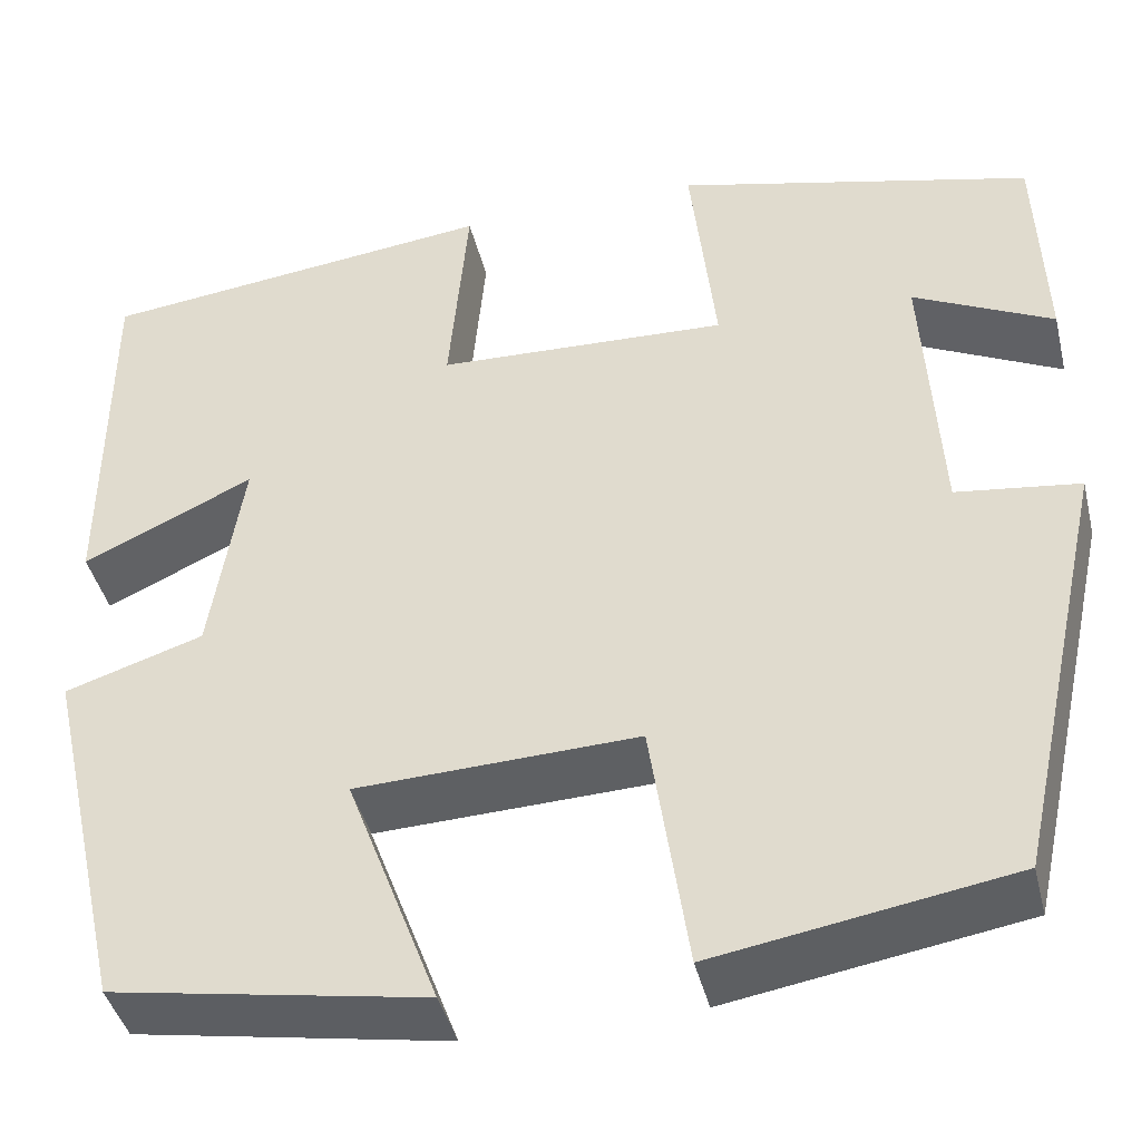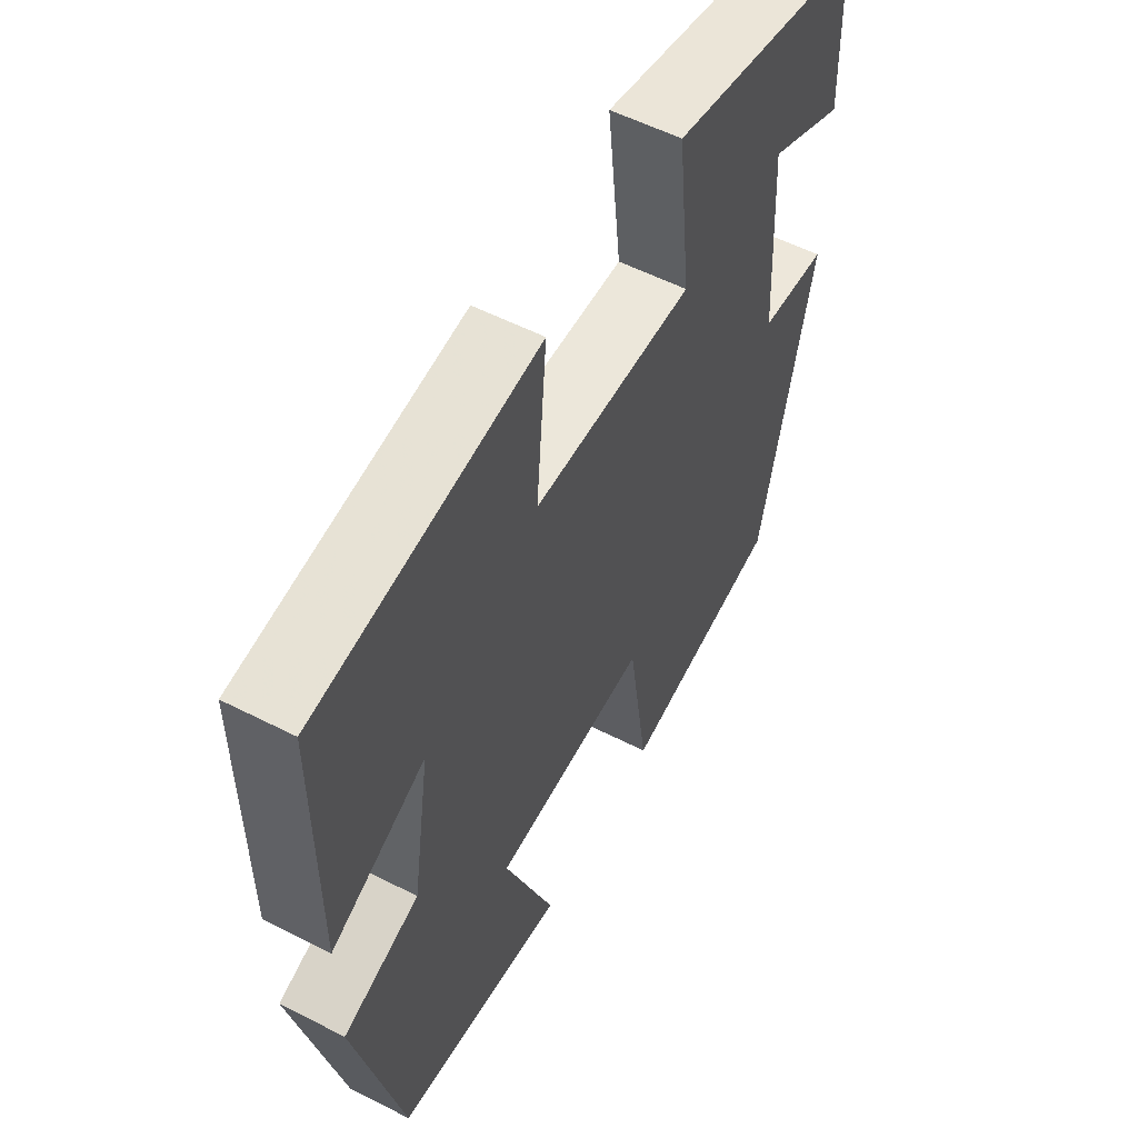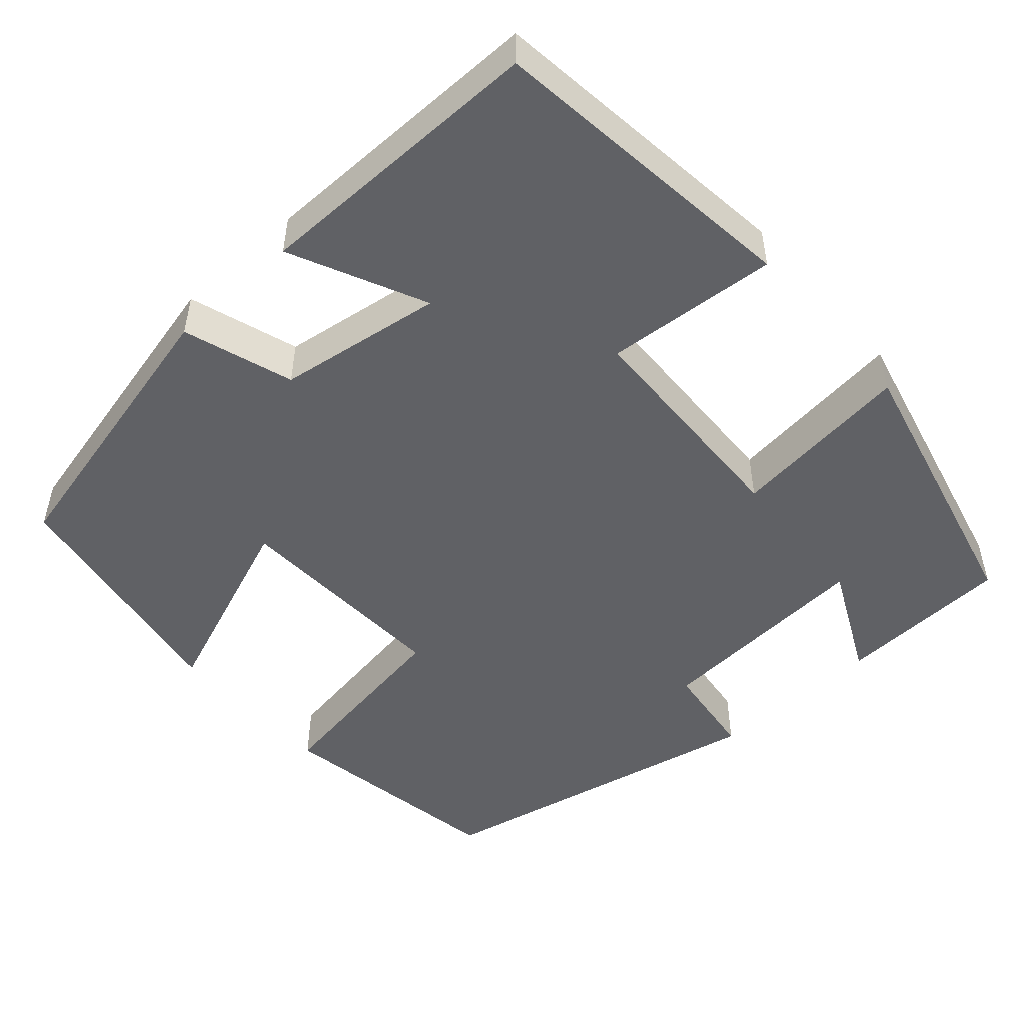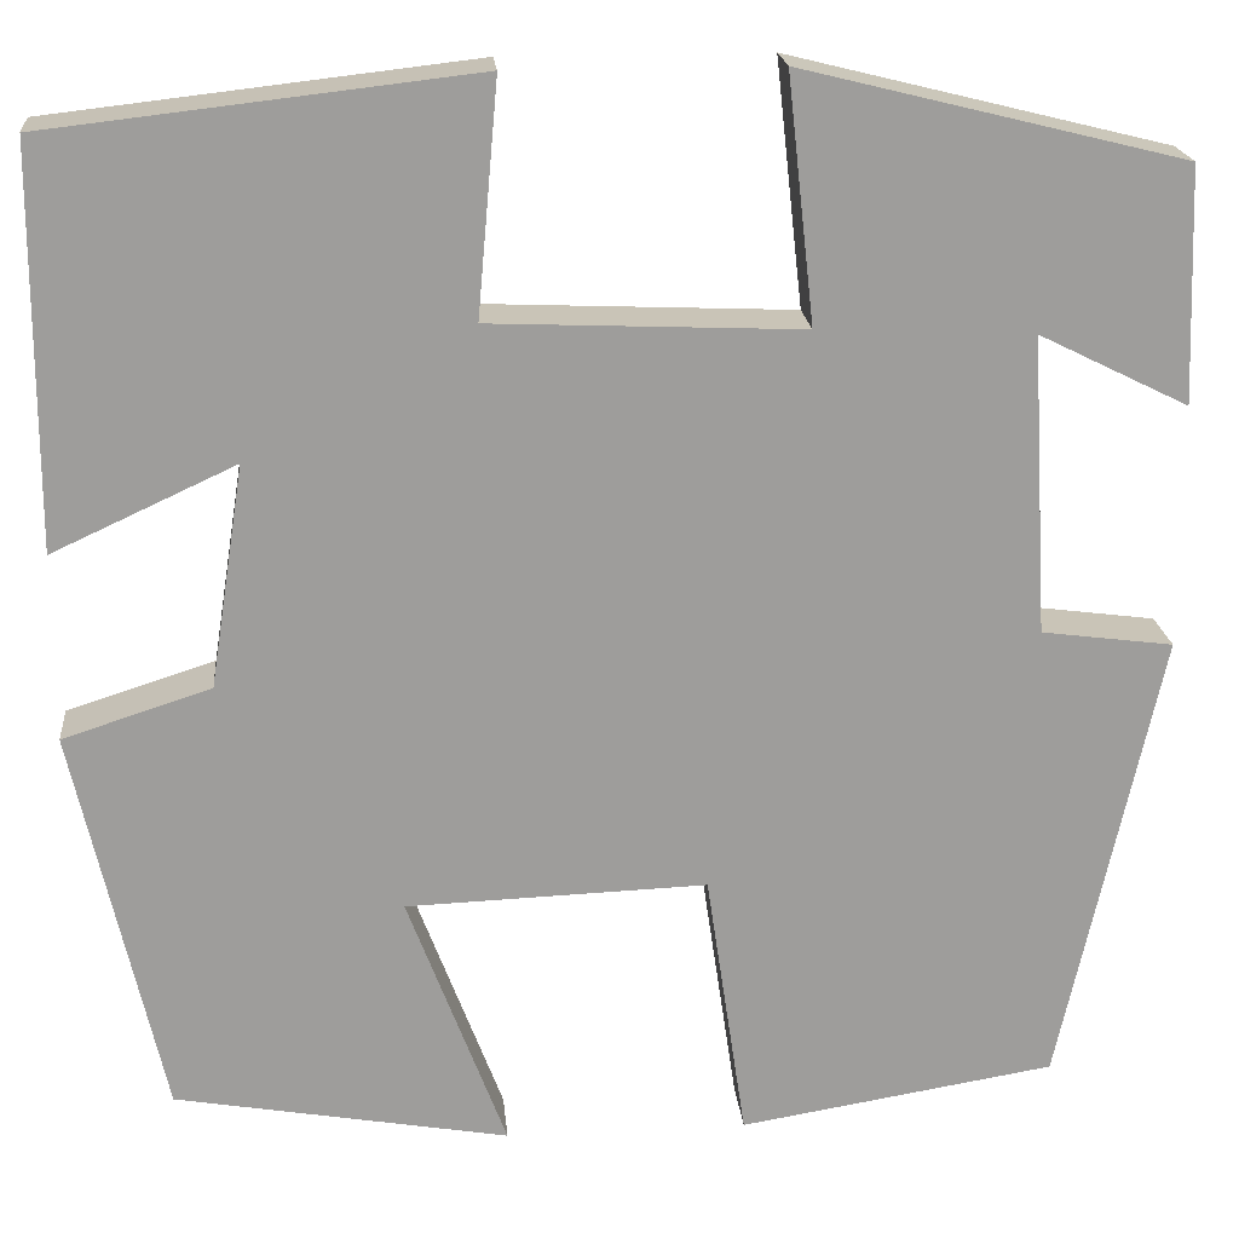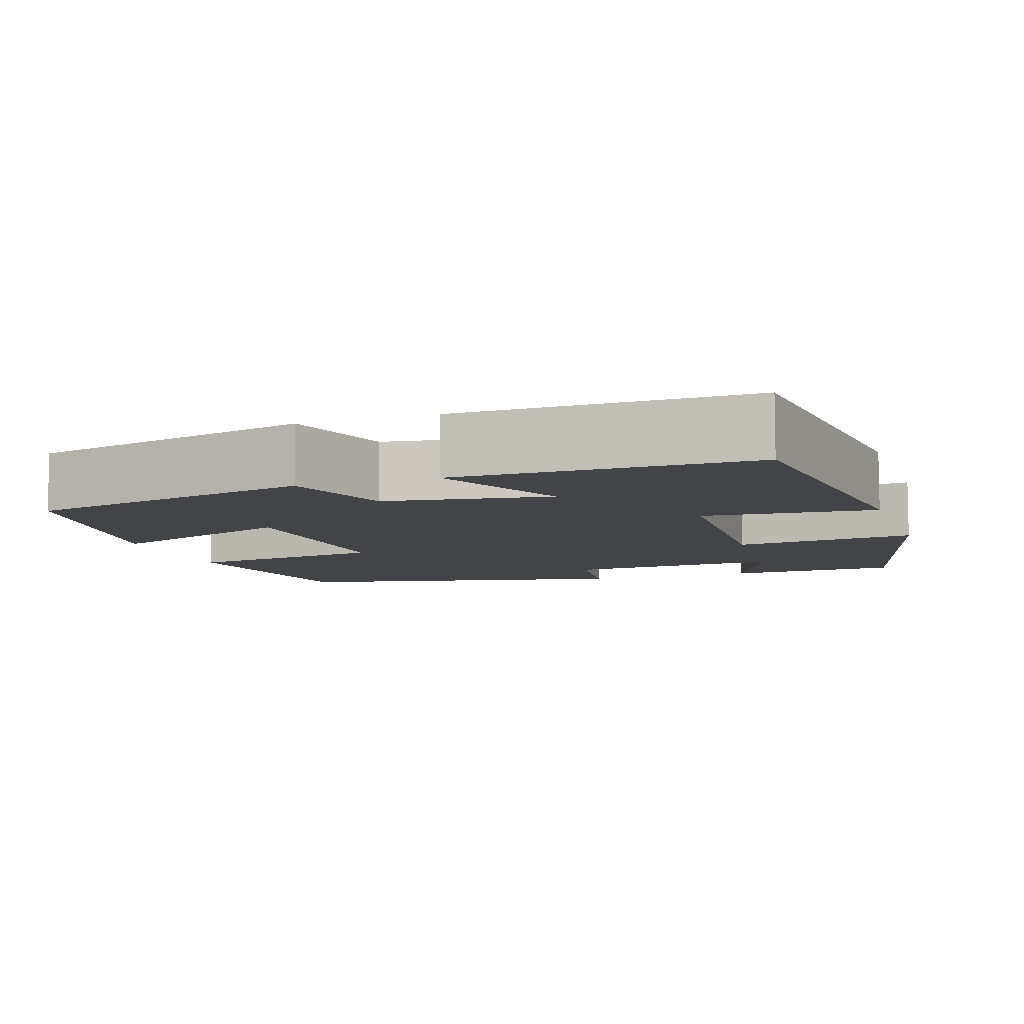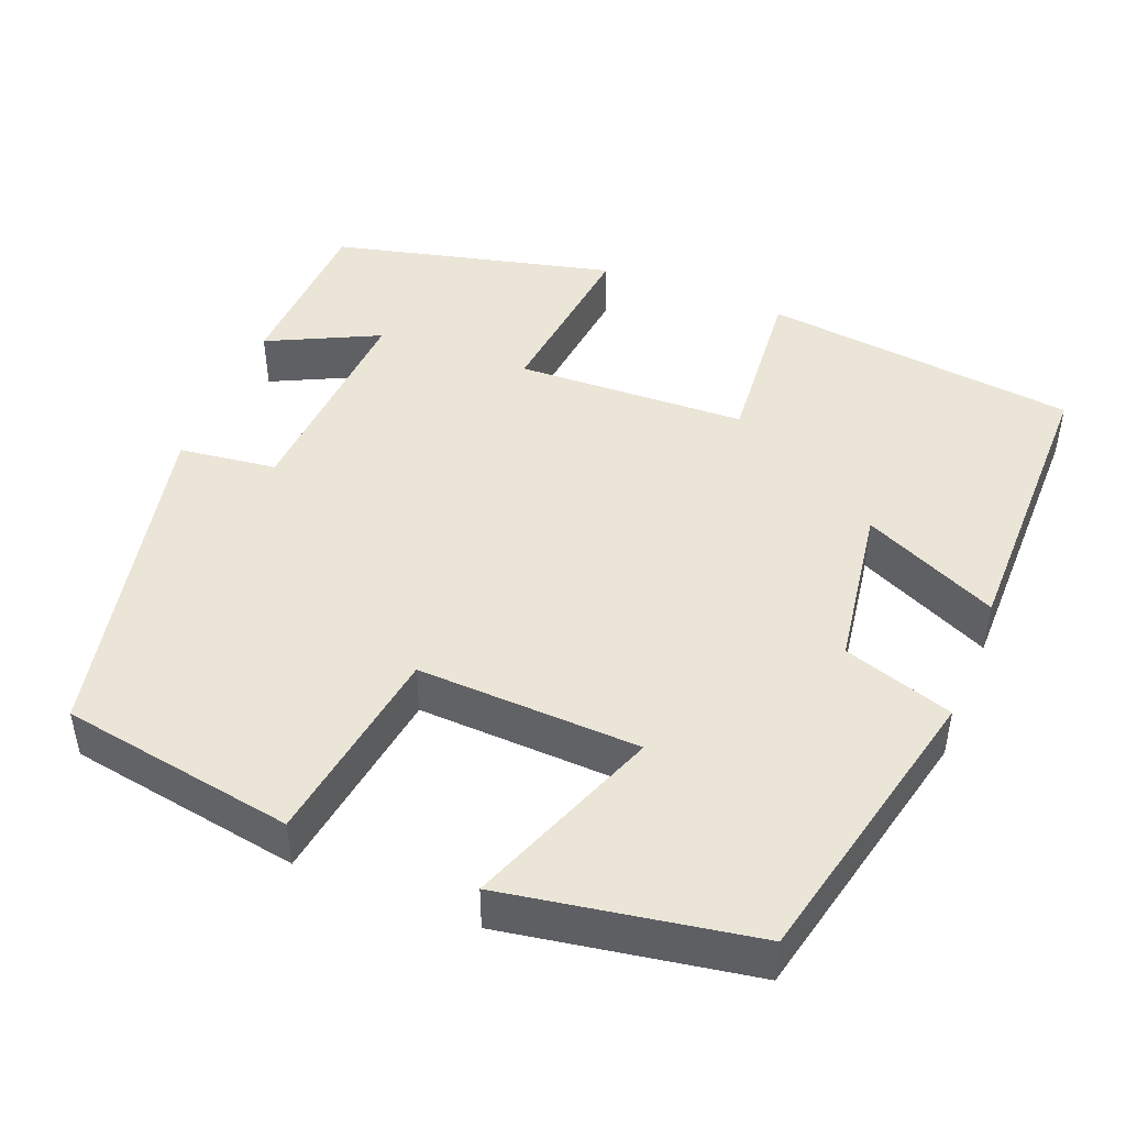
<metadata>
{"format":"obj","ext":"obj","renderer":"f3d","projection":"perspective","resolution":1024,"background":"white","views":[{"elev":-42.2,"azim":13.6,"up":"+Z"},{"elev":56.2,"azim":-61.9,"up":"+Z"},{"elev":-49.8,"azim":-48.0,"up":"+Y"},{"elev":19.8,"azim":-5.2,"up":"+Z"},{"elev":-8.2,"azim":-71.2,"up":"+Y"},{"elev":45.9,"azim":-158.0,"up":"+Y"}]}
</metadata>
<code>
v 0.492 0.07 0.413
v 0.5 0.07 0.196
v 0.362 0.07 0.264
v 0.378 0.07 -0.012
v 0.5 0.07 -0.028
v 0.407 0.07 -0.452
v 0.115 0.07 -0.5
v 0.078 0.07 -0.249
v -0.2 0.07 -0.259
v -0.109 0.07 -0.5
v -0.418 0.07 -0.446
v -0.5 0.07 -0.084
v -0.363 0.07 -0.04
v -0.331 0.07 0.166
v -0.5 0.07 0.088
v -0.499 0.07 0.455
v -0.105 0.07 0.5
v -0.124 0.07 0.285
v 0.164 0.07 0.273
v 0.139 0.07 0.5
v 0.492 0 0.413
v 0.5 0 0.196
v 0.362 0 0.264
v 0.378 0 -0.012
v 0.5 0 -0.028
v 0.407 0 -0.452
v 0.115 0 -0.5
v 0.078 0 -0.249
v -0.2 0 -0.259
v -0.109 0 -0.5
v -0.418 0 -0.446
v -0.5 0 -0.084
v -0.363 0 -0.04
v -0.331 0 0.166
v -0.5 0 0.088
v -0.499 0 0.455
v -0.105 0 0.5
v -0.124 0 0.285
v 0.164 0 0.273
v 0.139 0 0.5
f 19 20 1
f 15 16 17 18
f 14 15 18
f 13 14 18 19
f 10 11 12 13
f 9 10 13
f 8 9 13 19
f 4 5 6 7
f 3 4 7 8
f 1 2 3
f 19 1 3
f 3 8 19
f 21 40 39
f 38 37 36 35
f 38 35 34
f 39 38 34 33
f 33 32 31 30
f 33 30 29
f 39 33 29 28
f 27 26 25 24
f 28 27 24 23
f 23 22 21
f 23 21 39
f 39 28 23
f 1 21 22 2
f 2 22 23 3
f 3 23 24 4
f 4 24 25 5
f 5 25 26 6
f 6 26 27 7
f 7 27 28 8
f 8 28 29 9
f 9 29 30 10
f 10 30 31 11
f 11 31 32 12
f 12 32 33 13
f 13 33 34 14
f 14 34 35 15
f 15 35 36 16
f 16 36 37 17
f 17 37 38 18
f 18 38 39 19
f 19 39 40 20
f 20 40 21 1

</code>
